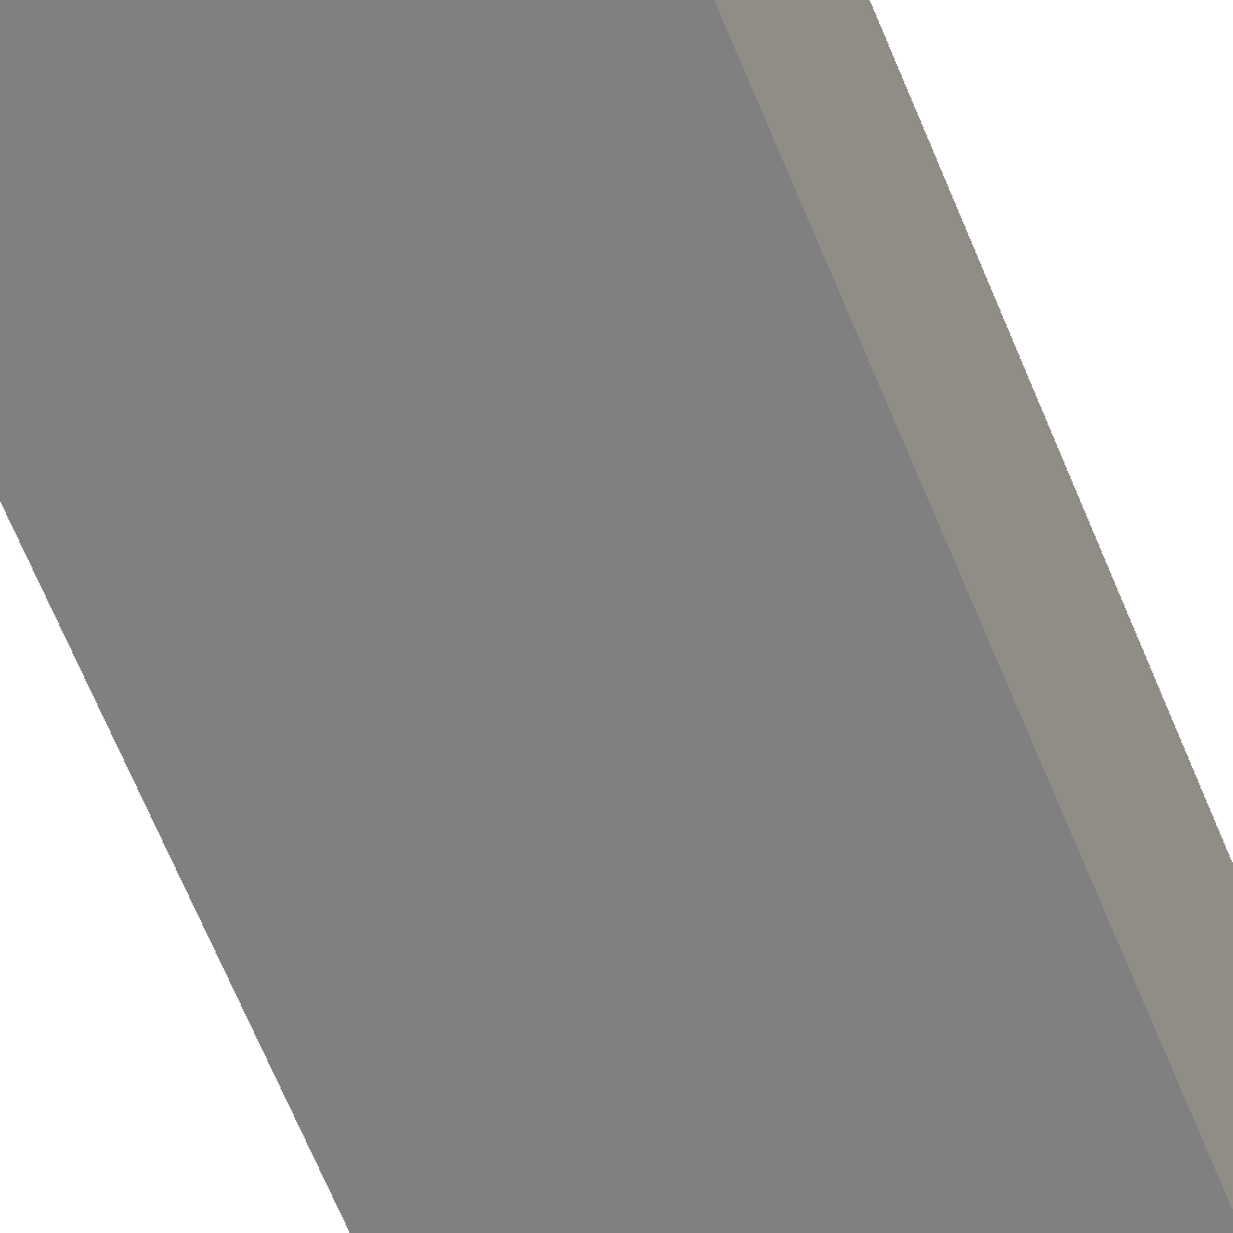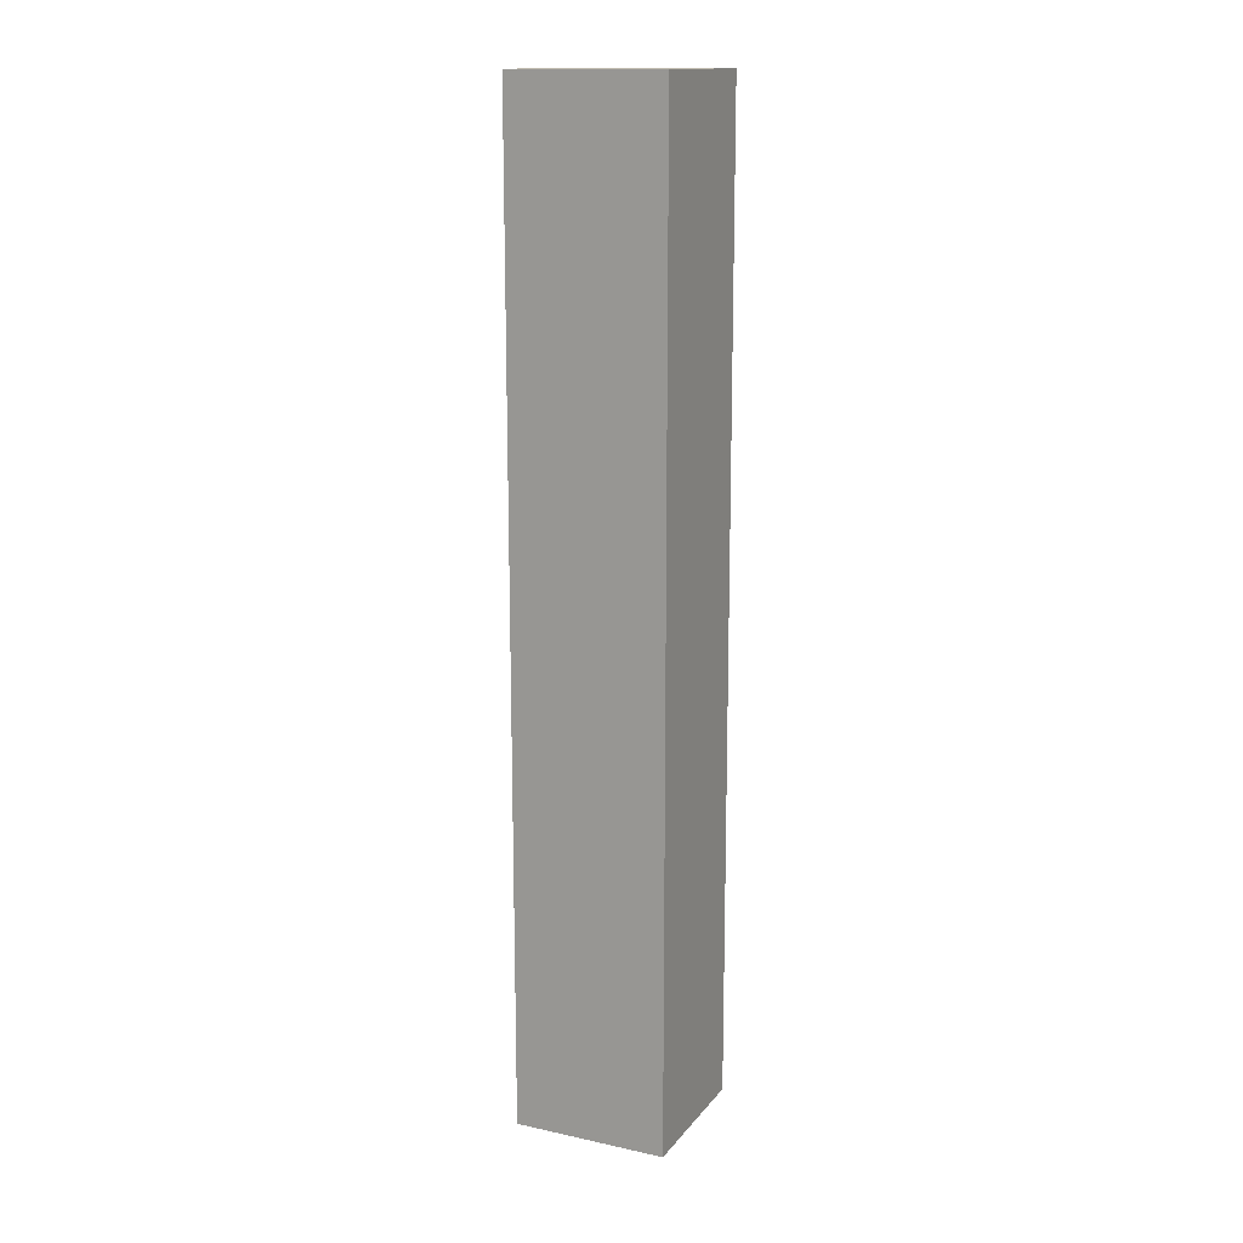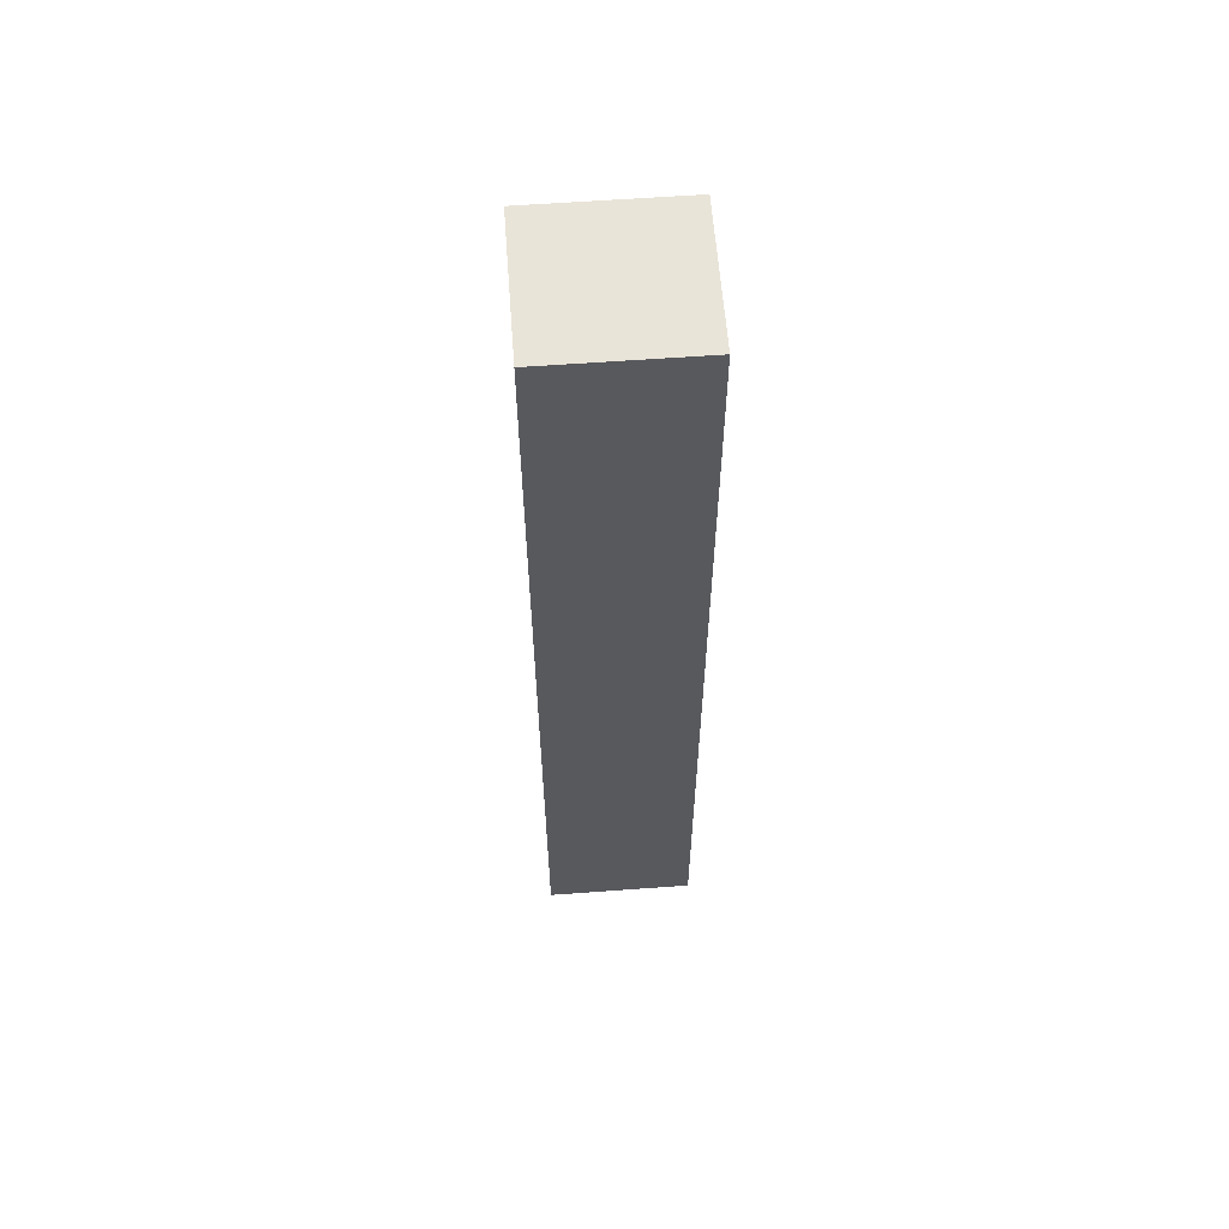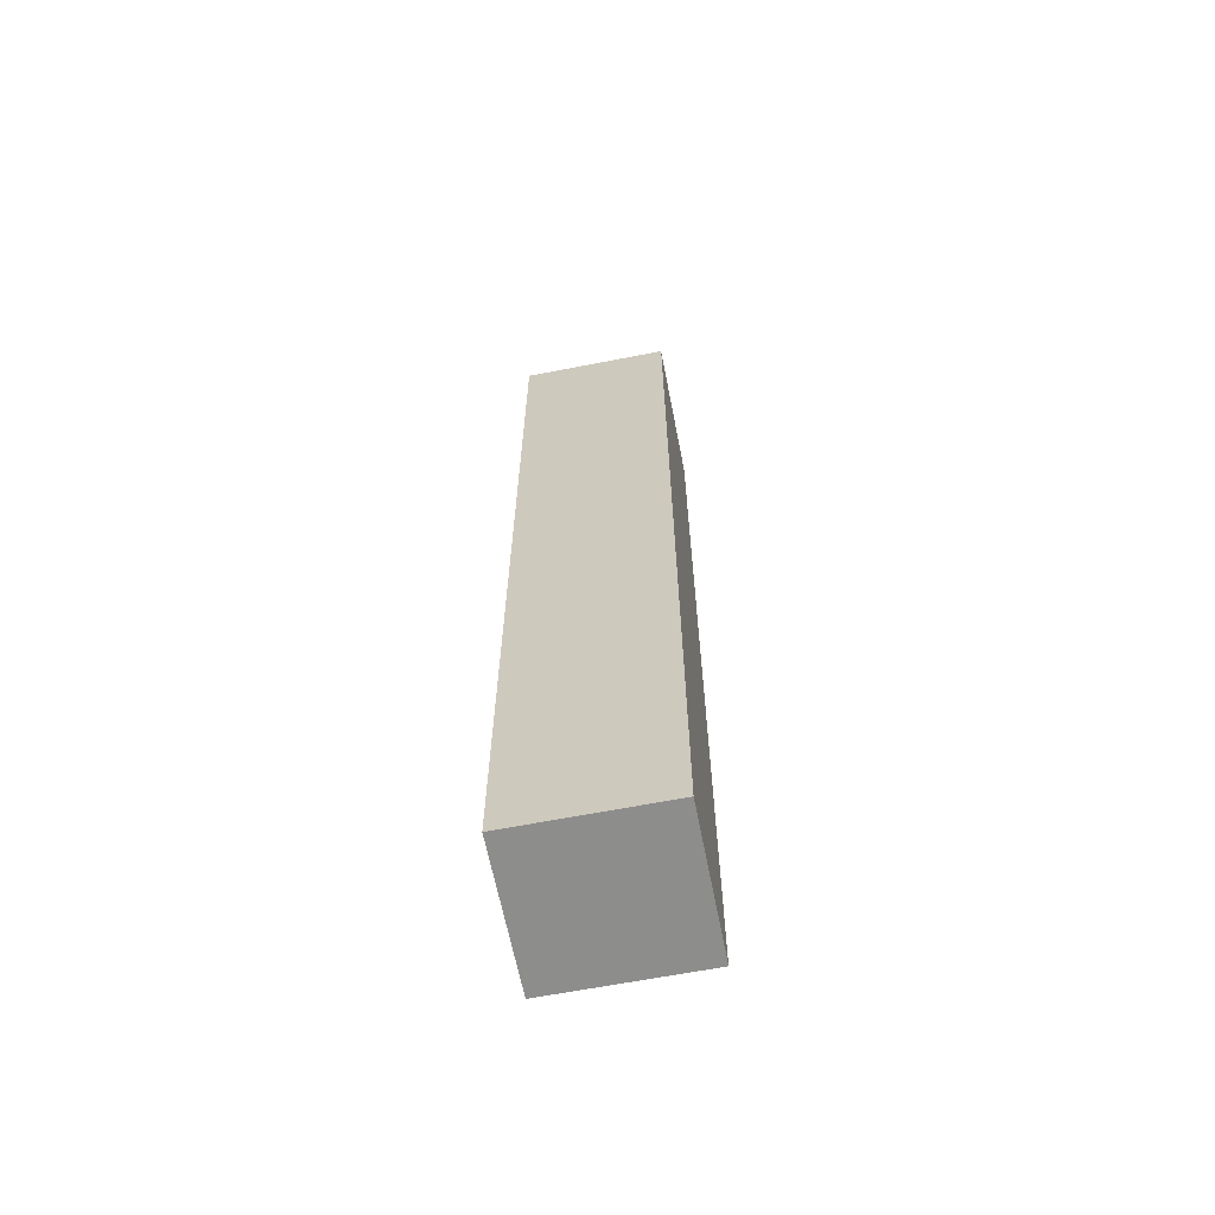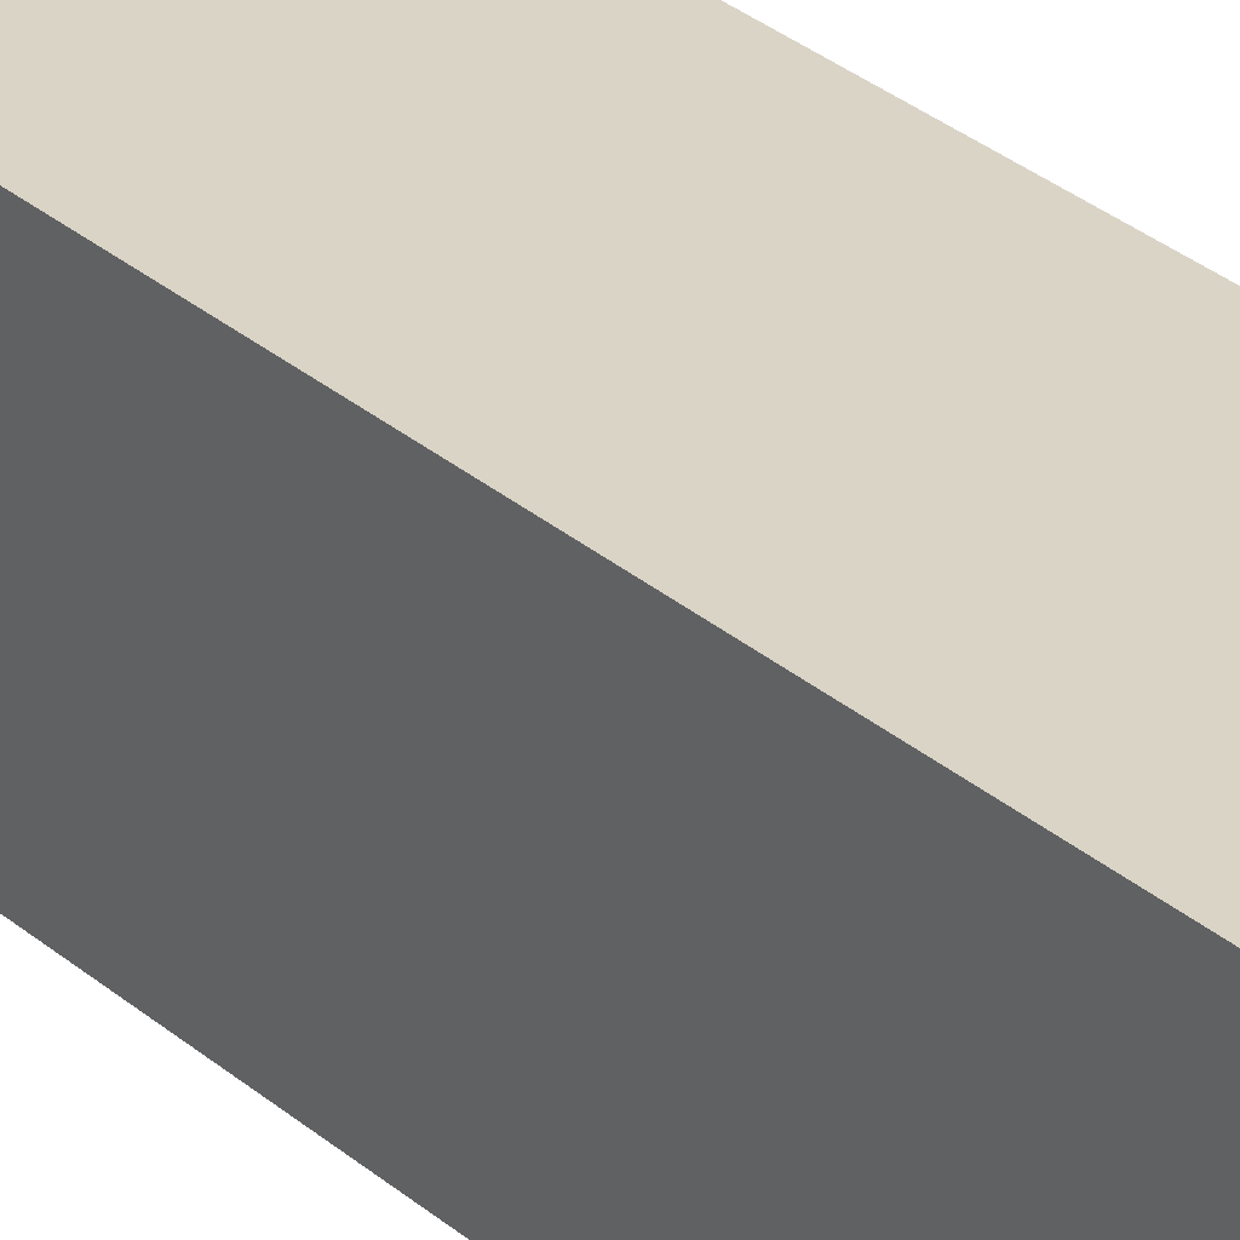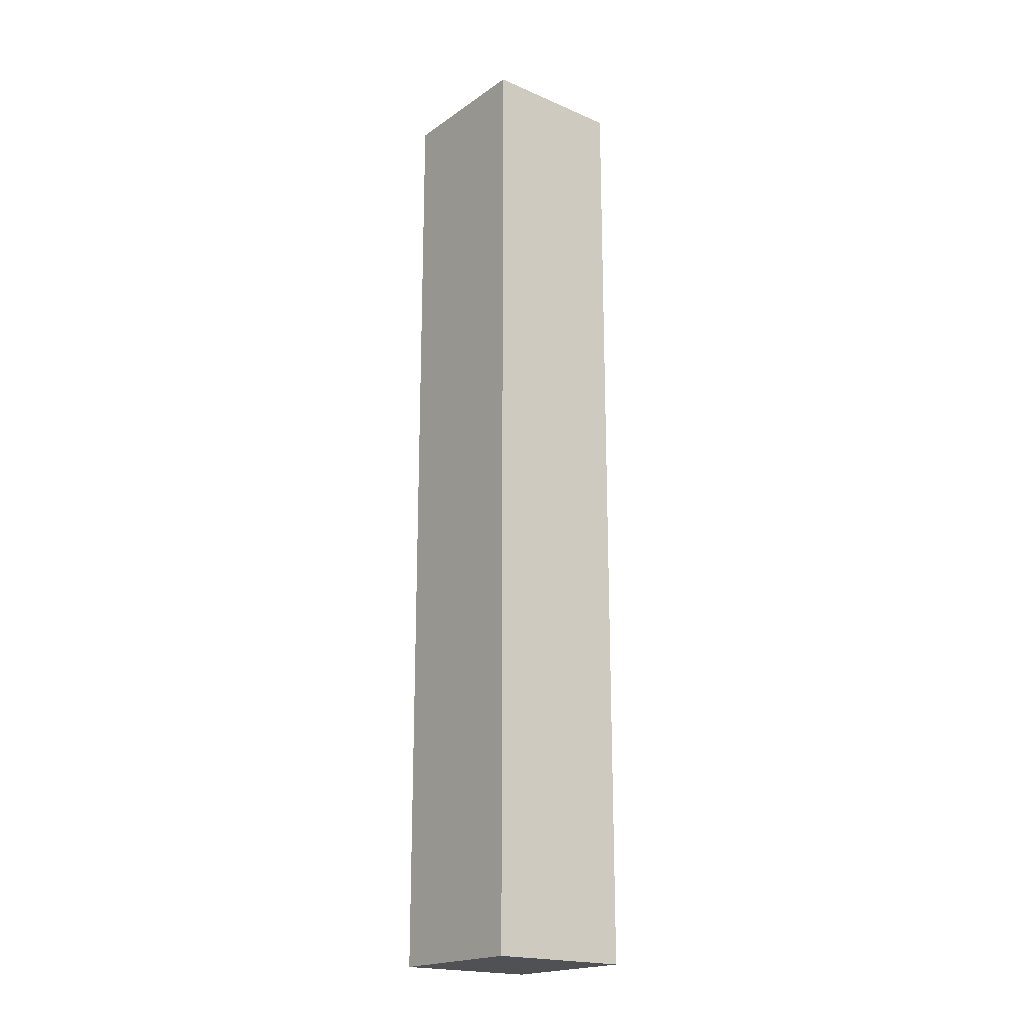
<metadata>
{"format":"obj","ext":"obj","renderer":"f3d","projection":"perspective","resolution":1024,"background":"white","views":[{"elev":-60.0,"azim":21.2,"up":"+Z"},{"elev":15.1,"azim":-65.3,"up":"+Y"},{"elev":60.3,"azim":-94.3,"up":"+Y"},{"elev":-64.4,"azim":101.1,"up":"+Y"},{"elev":28.9,"azim":142.1,"up":"+Z"},{"elev":-19.6,"azim":-38.5,"up":"+Y"}]}
</metadata>
<code>
o Detail_Cube.025
v -0.8397 -0 0.8691
v 0.8397 -0 0.8691
v 0.8397 11.16 0.8691
v -0.8397 11.16 0.8691
v -0.8397 11.16 -0.8691
v 0.8397 11.16 -0.8691
v 0.8397 0 -0.8691
v -0.8397 0 -0.8691
f 1 2 3 4
f 5 4 3 6
f 7 6 3 2
f 2 1 8 7
f 5 6 7 8
f 8 1 4 5

</code>
